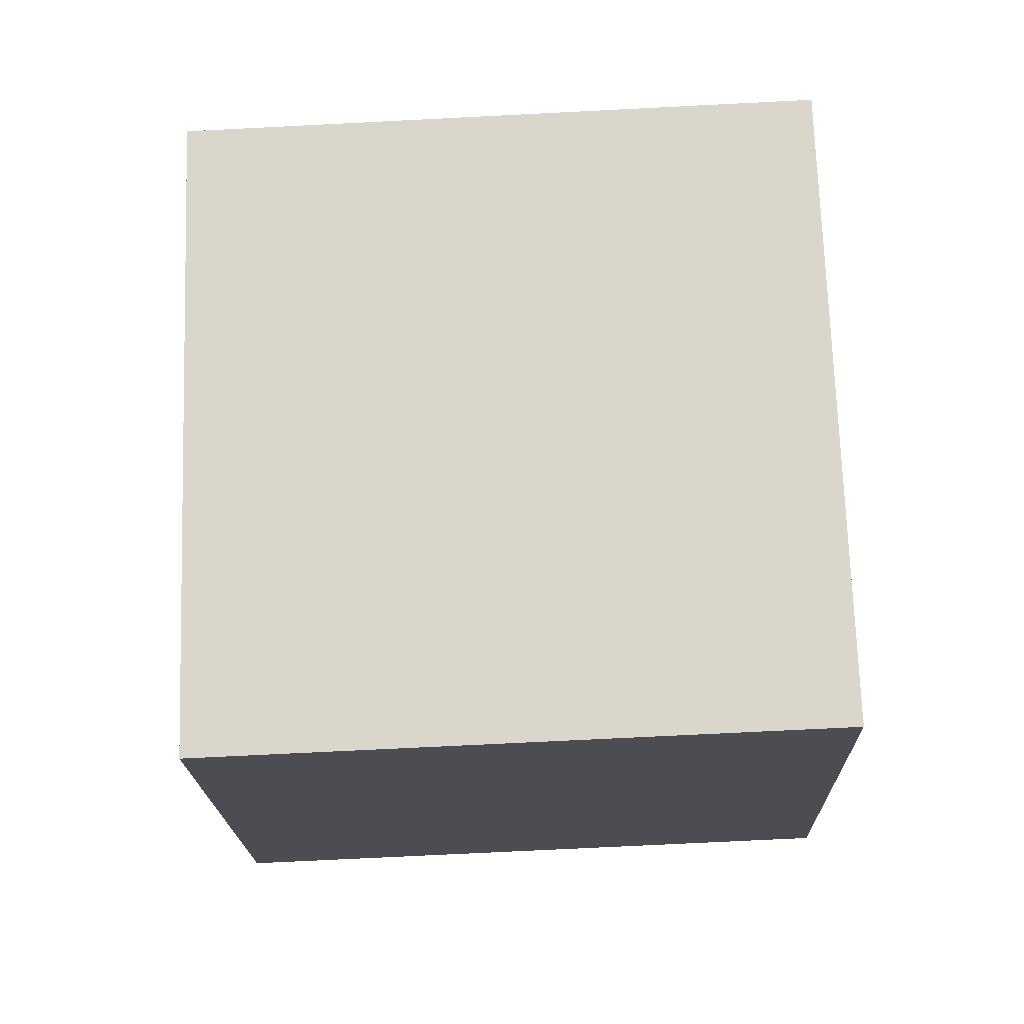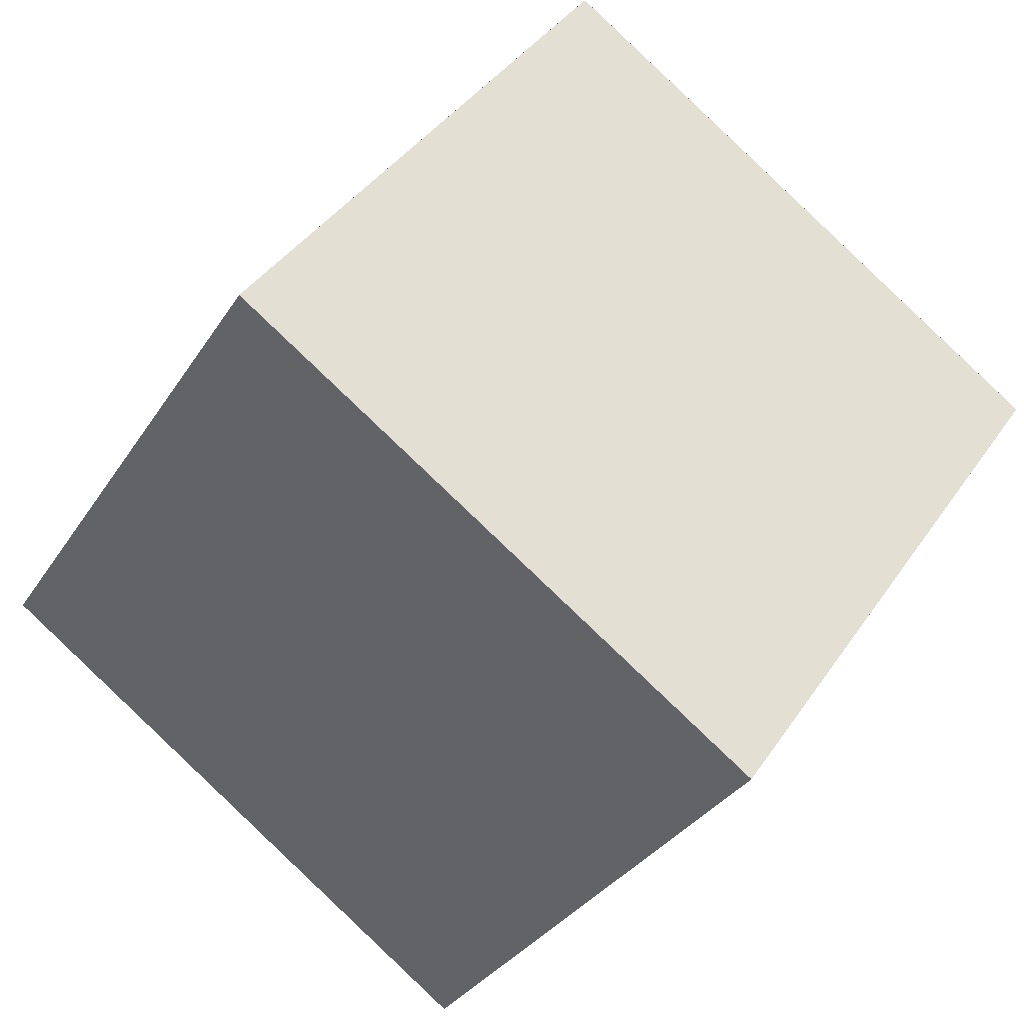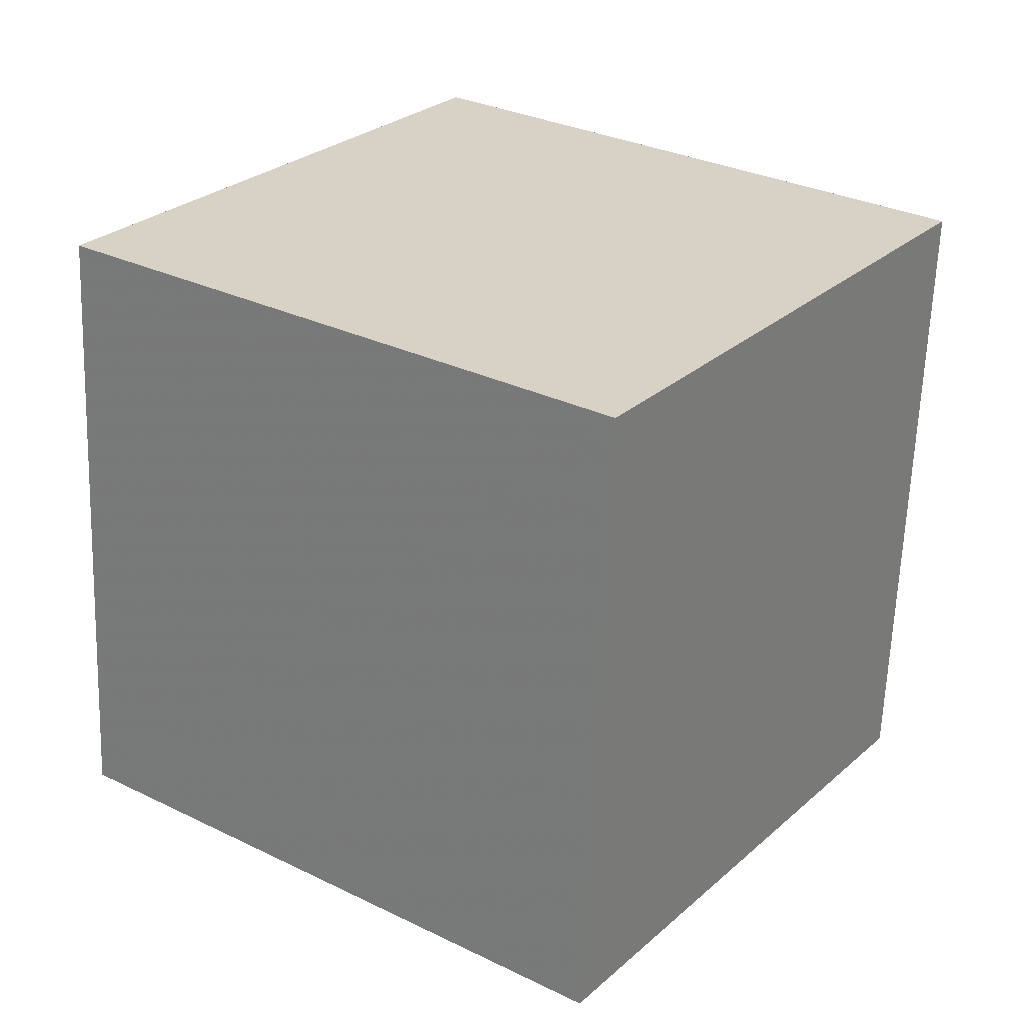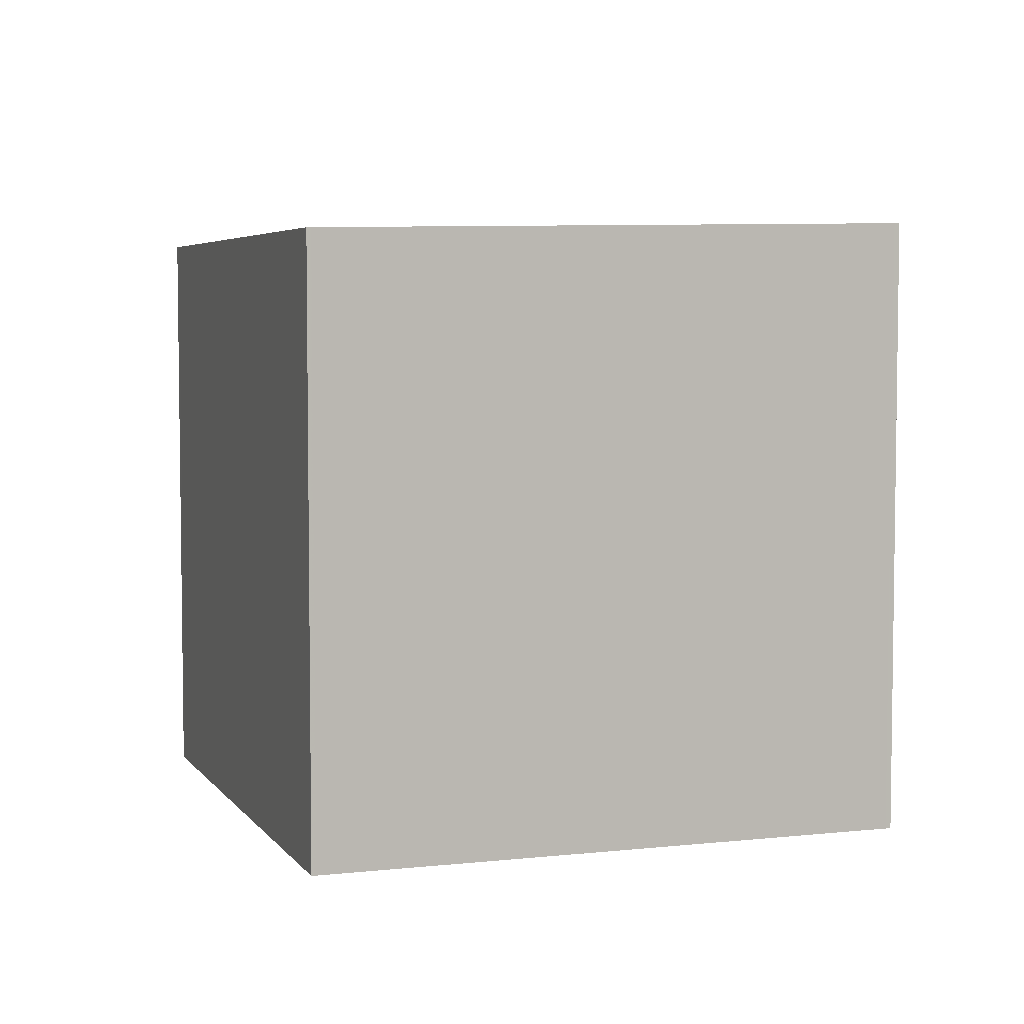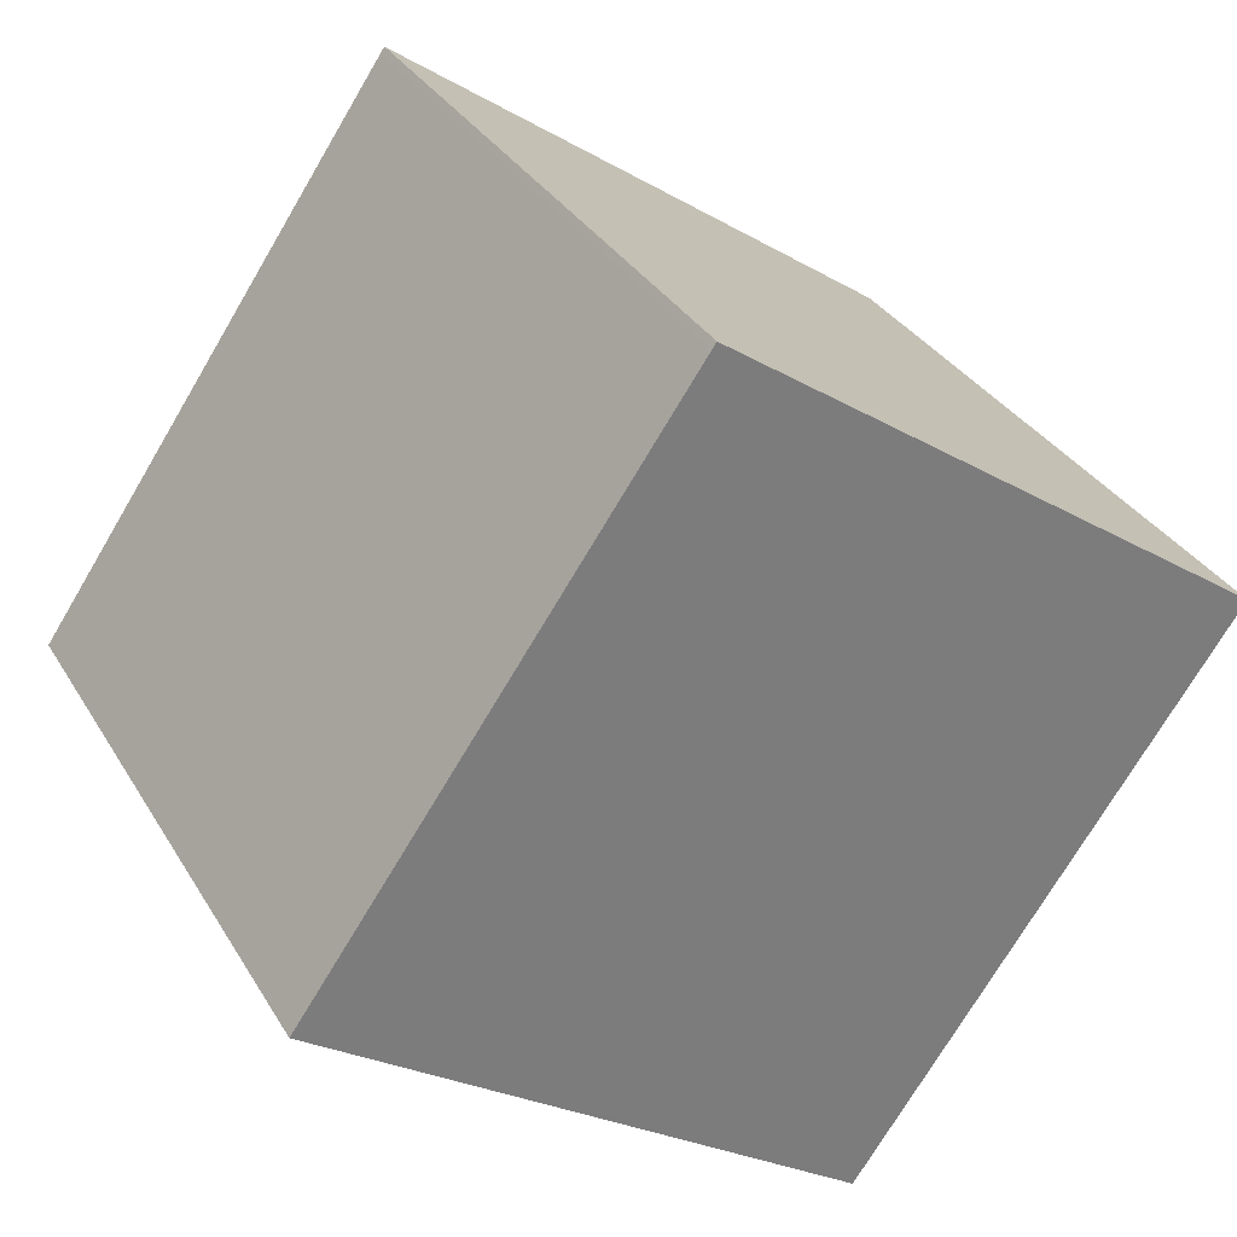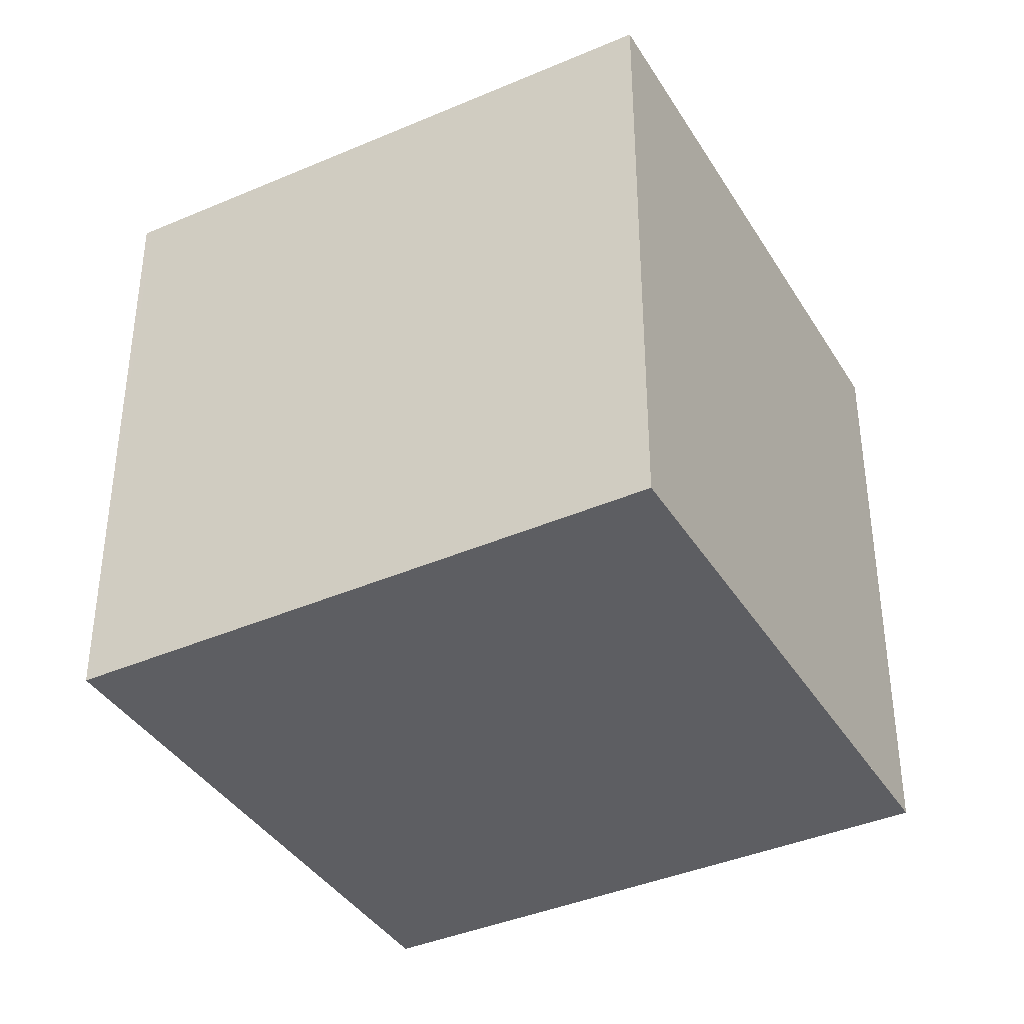
<metadata>
{"format":"obj","ext":"obj","renderer":"f3d","projection":"perspective","resolution":1024,"background":"white","views":[{"elev":-71.7,"azim":92.9,"up":"+Y"},{"elev":-32.4,"azim":152.7,"up":"+Y"},{"elev":-63.0,"azim":177.9,"up":"+Y"},{"elev":5.3,"azim":-164.1,"up":"+Z"},{"elev":32.5,"azim":153.8,"up":"+Y"},{"elev":-38.9,"azim":-26.3,"up":"+Z"}]}
</metadata>
<code>
v -2305 -1352 2.572
v -2303 -1350 2.533
v -2301 -1352 2.5
v -2303 -1354 2.539
v -2303 -1354 2.538
v -2305 -1351 2.572
v -2303 -1354 2.539
v -2303 -1354 2.539
v -2301 -1352 2.5
v -2301 -1352 2.5
v -2301 -1352 2.5
v -2303 -1350 2.534
v -2303 -1350 2.533
v -2305 -1352 2.572
v -2302 -1350 2.533
v -2305 -1352 2.572
v -2305 -1351 2.572
v -2305 -1352 2.572
v -2305 -1352 -4.441e-16
v -2305 -1351 4.441e-16
v -2302 -1350 2.533
v -2303 -1350 2.533
v -2303 -1350 0
v -2302 -1350 0
v -2301 -1352 2.5
v -2301 -1352 2.5
v -2301 -1352 0
v -2301 -1352 0
v -2303 -1354 2.539
v -2303 -1354 2.539
v -2303 -1354 0
v -2303 -1354 0
v -2303 -1354 2.539
v -2303 -1354 2.538
v -2303 -1354 0
v -2303 -1354 0
v -2303 -1350 2.534
v -2305 -1351 2.572
v -2305 -1351 4.441e-16
v -2303 -1350 0
v -2305 -1352 2.572
v -2303 -1354 2.539
v -2303 -1354 0
v -2305 -1352 0
v -2301 -1352 2.5
v -2301 -1352 2.5
v -2301 -1352 0
v -2301 -1352 0
v -2303 -1354 2.538
v -2301 -1352 2.5
v -2301 -1352 0
v -2303 -1354 0
v -2303 -1350 2.533
v -2303 -1350 2.534
v -2303 -1350 0
v -2303 -1350 0
v -2301 -1352 2.5
v -2302 -1350 2.533
v -2302 -1350 0
v -2301 -1352 0
v -2305 -1352 2.572
v -2305 -1352 2.572
v -2305 -1352 0
v -2305 -1352 -4.441e-16
v -2305 -1352 0
v -2303 -1350 0
v -2301 -1352 0
v -2303 -1354 0
f 13 12 2 15
f 16 1 6 14
f 7 5 4 8
f 11 9 3 10
f 10 5 7 11
f 14 6 12 13
f 13 11 7 14
f 15 9 11 13
f 14 7 8 16
f 18 19 20 17
f 22 23 24 21
f 26 27 28 25
f 30 31 32 29
f 34 35 36 33
f 38 39 40 37
f 42 43 44 41
f 46 47 48 45
f 50 51 52 49
f 54 55 56 53
f 58 59 60 57
f 62 63 64 61
f 66 67 68 65

</code>
